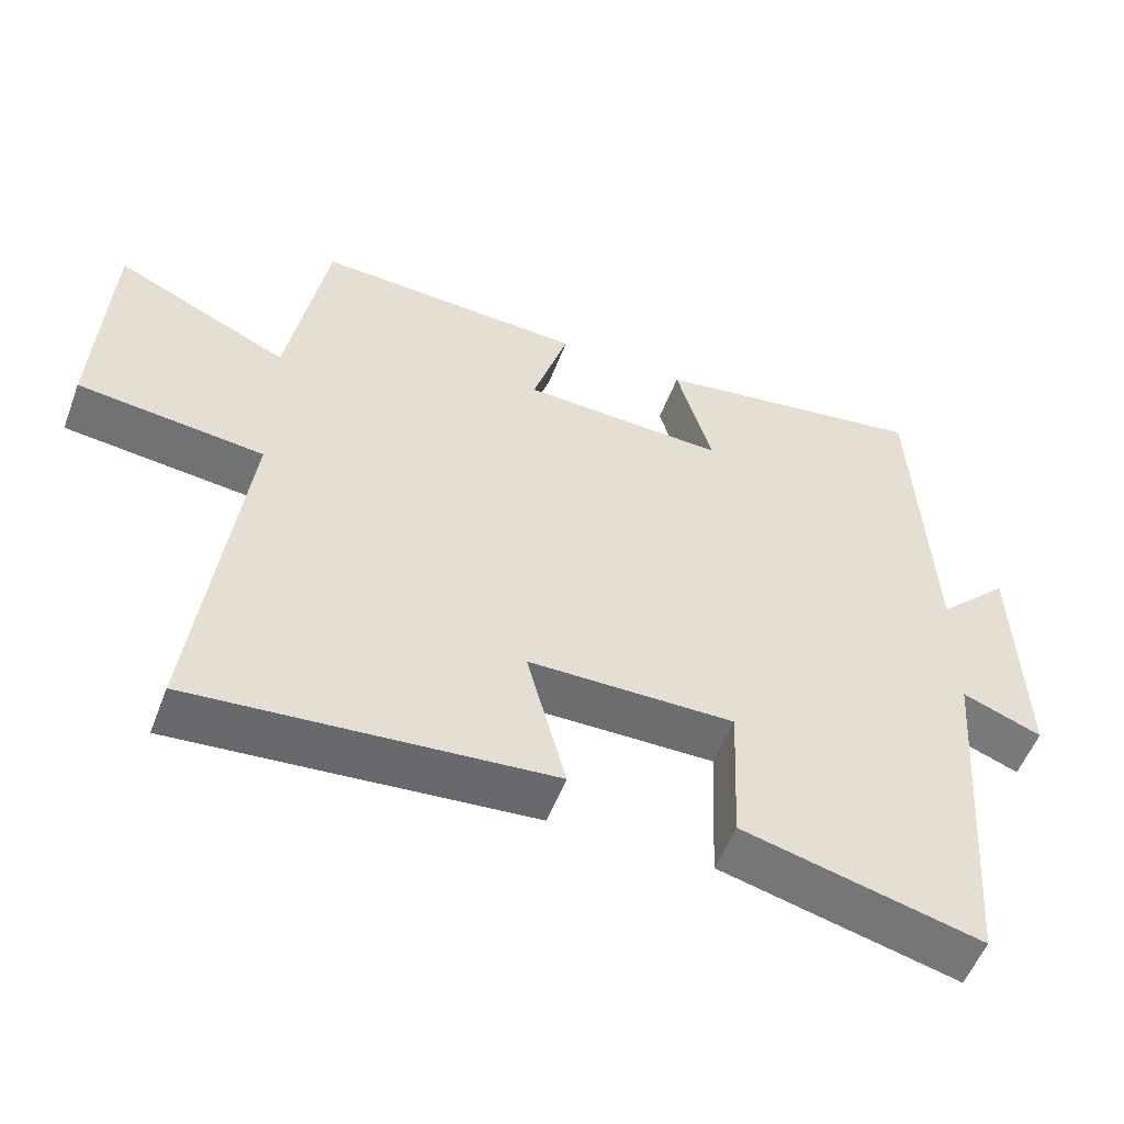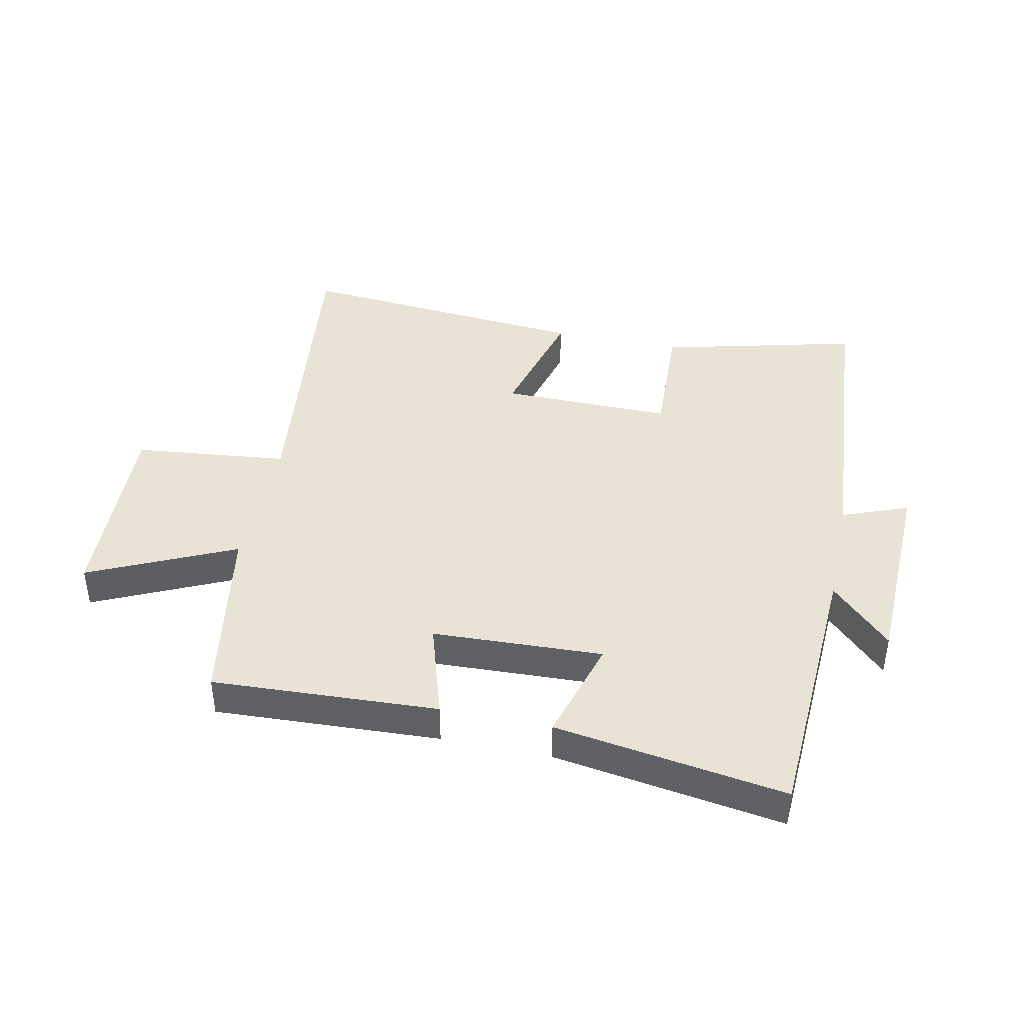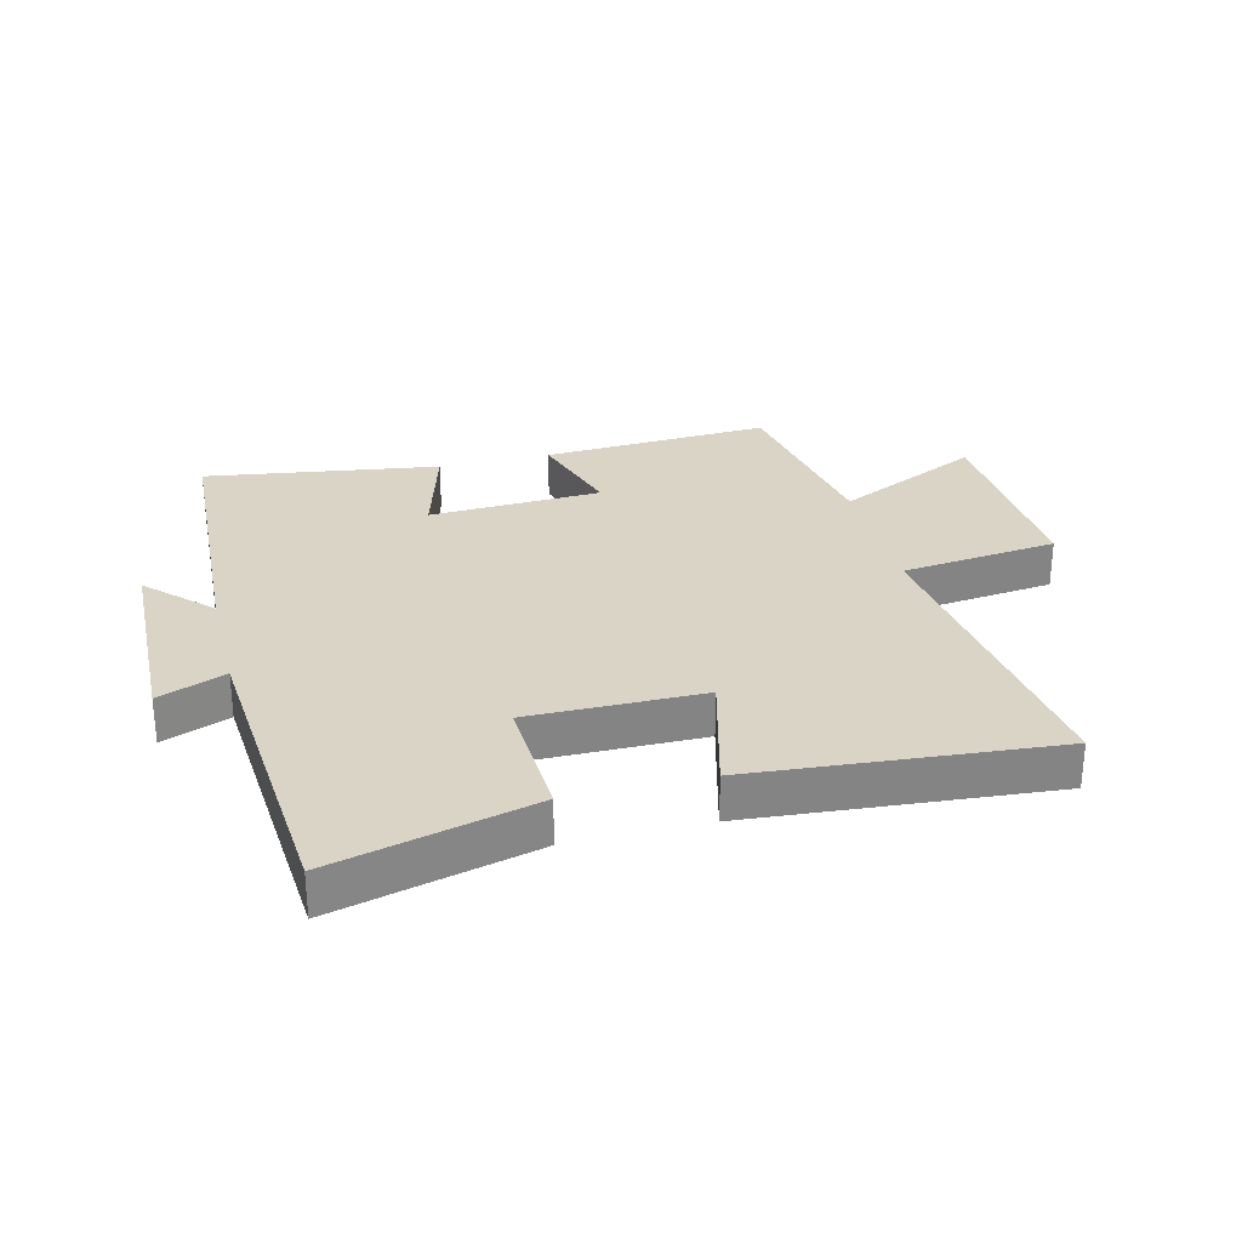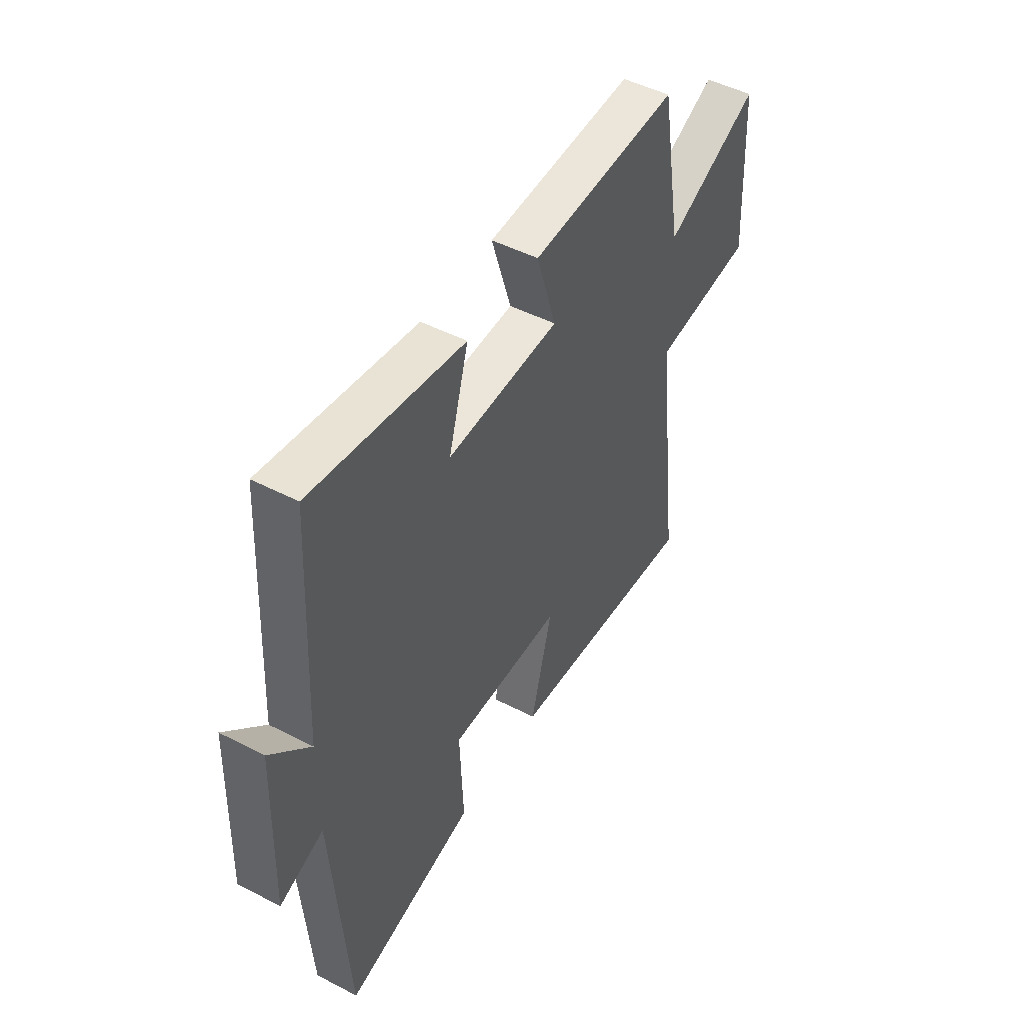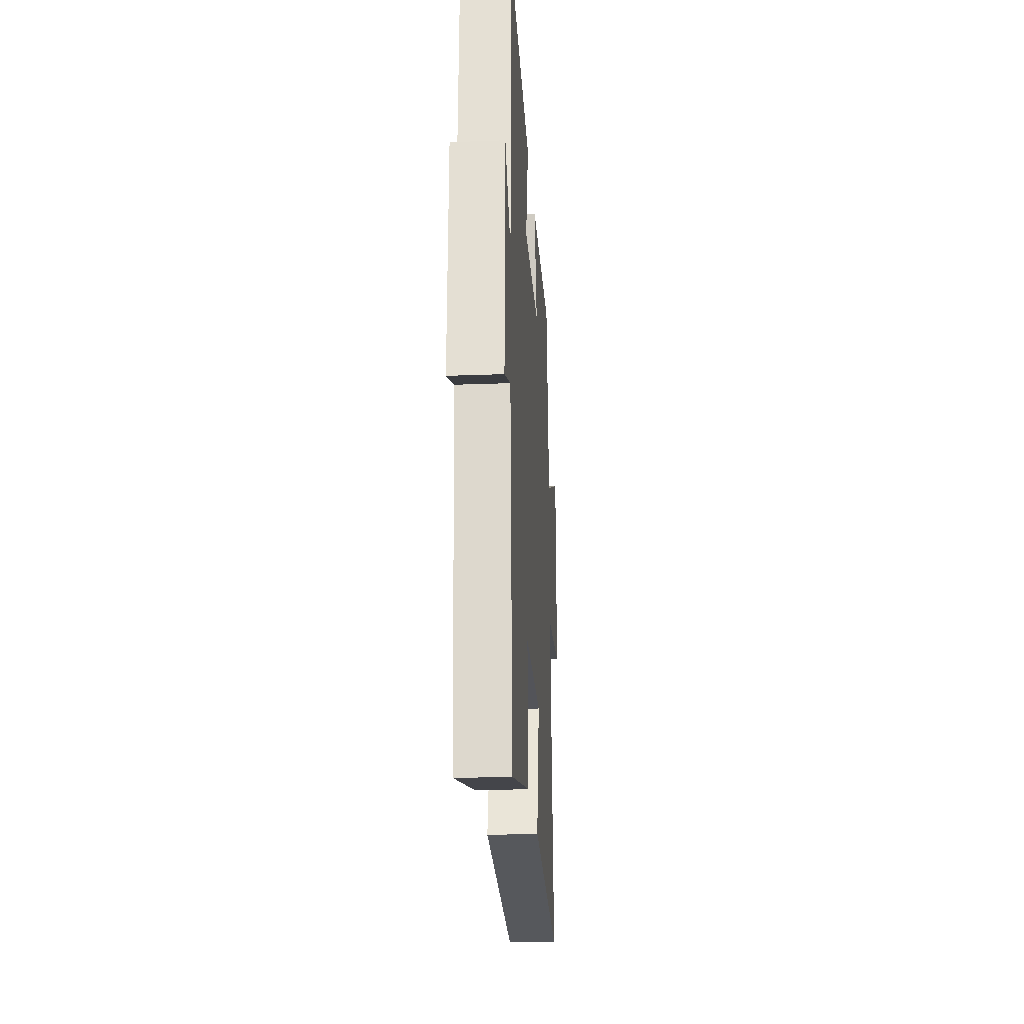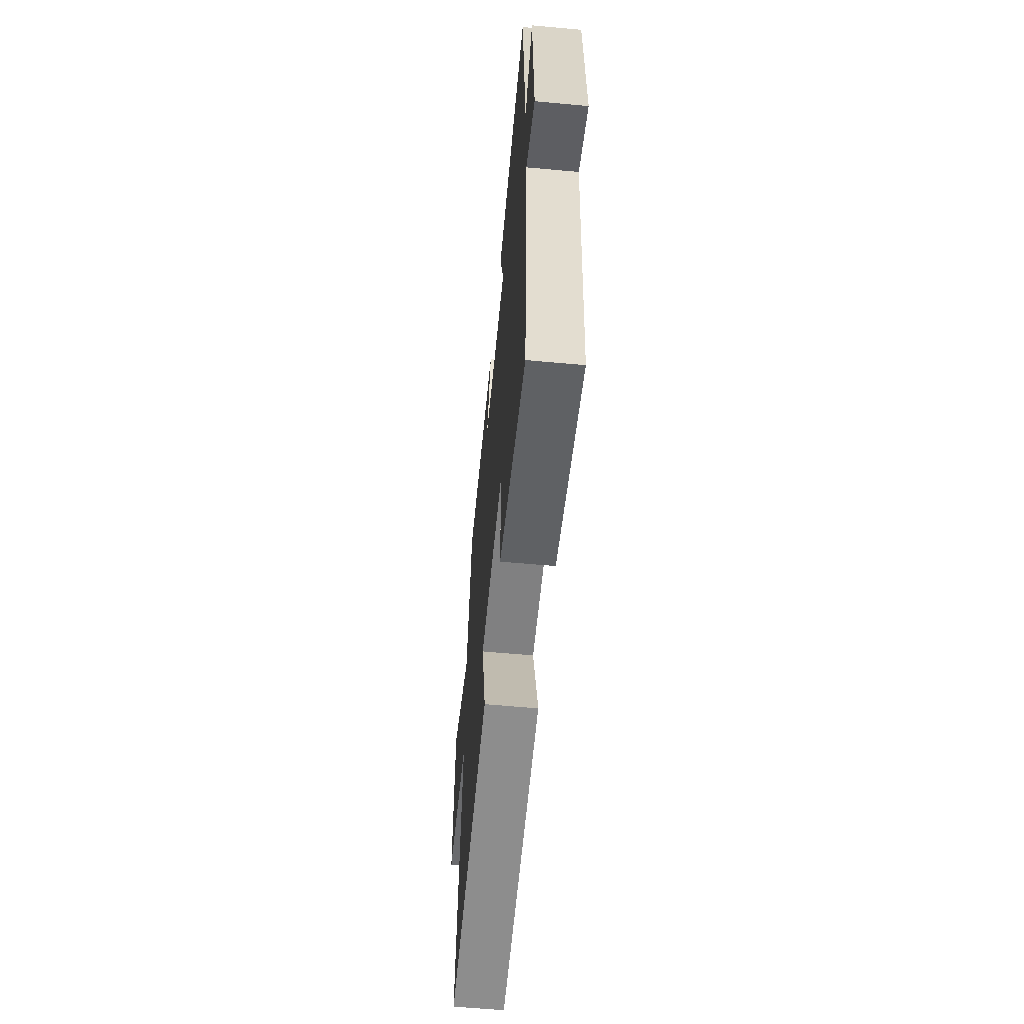
<metadata>
{"format":"obj","ext":"obj","renderer":"f3d","projection":"perspective","resolution":1024,"background":"white","views":[{"elev":-54.2,"azim":-20.6,"up":"+Z"},{"elev":42.0,"azim":12.0,"up":"+Y"},{"elev":28.9,"azim":165.8,"up":"+Y"},{"elev":48.2,"azim":120.1,"up":"+Z"},{"elev":-23.4,"azim":93.7,"up":"+Z"},{"elev":-59.7,"azim":84.6,"up":"+Z"}]}
</metadata>
<code>
v -0.563 0.07 -0.541
v -0.5 0.07 -0.027
v -0.752 0.07 0.001
v -0.736 0.07 0.325
v -0.5 0.07 0.215
v -0.447 0.07 0.519
v -0.079 0.07 0.5
v -0.128 0.07 0.342
v 0.15 0.07 0.33
v 0.101 0.07 0.5
v 0.477 0.07 0.557
v 0.5 0.07 0.106
v 0.598 0.07 0.204
v 0.608 0.07 -0.128
v 0.5 0.07 -0.086
v 0.462 0.07 -0.581
v 0.139 0.07 -0.5
v 0.148 0.07 -0.296
v -0.132 0.07 -0.298
v -0.079 0.07 -0.5
v -0.563 0 -0.541
v -0.5 0 -0.027
v -0.752 0 0.001
v -0.736 0 0.325
v -0.5 0 0.215
v -0.447 0 0.519
v -0.079 0 0.5
v -0.128 0 0.342
v 0.15 0 0.33
v 0.101 0 0.5
v 0.477 0 0.557
v 0.5 0 0.106
v 0.598 0 0.204
v 0.608 0 -0.128
v 0.5 0 -0.086
v 0.462 0 -0.581
v 0.139 0 -0.5
v 0.148 0 -0.296
v -0.132 0 -0.298
v -0.079 0 -0.5
f 19 20 1 2
f 18 19 2
f 15 16 17 18
f 15 18 2
f 12 13 14 15
f 9 10 11 12
f 8 9 12 15
f 5 6 7 8
f 5 8 15 2
f 2 3 4 5
f 22 21 40 39
f 22 39 38
f 38 37 36 35
f 22 38 35
f 35 34 33 32
f 32 31 30 29
f 35 32 29 28
f 28 27 26 25
f 22 35 28 25
f 25 24 23 22
f 1 21 22 2
f 2 22 23 3
f 3 23 24 4
f 4 24 25 5
f 5 25 26 6
f 6 26 27 7
f 7 27 28 8
f 8 28 29 9
f 9 29 30 10
f 10 30 31 11
f 11 31 32 12
f 12 32 33 13
f 13 33 34 14
f 14 34 35 15
f 15 35 36 16
f 16 36 37 17
f 17 37 38 18
f 18 38 39 19
f 19 39 40 20
f 20 40 21 1

</code>
